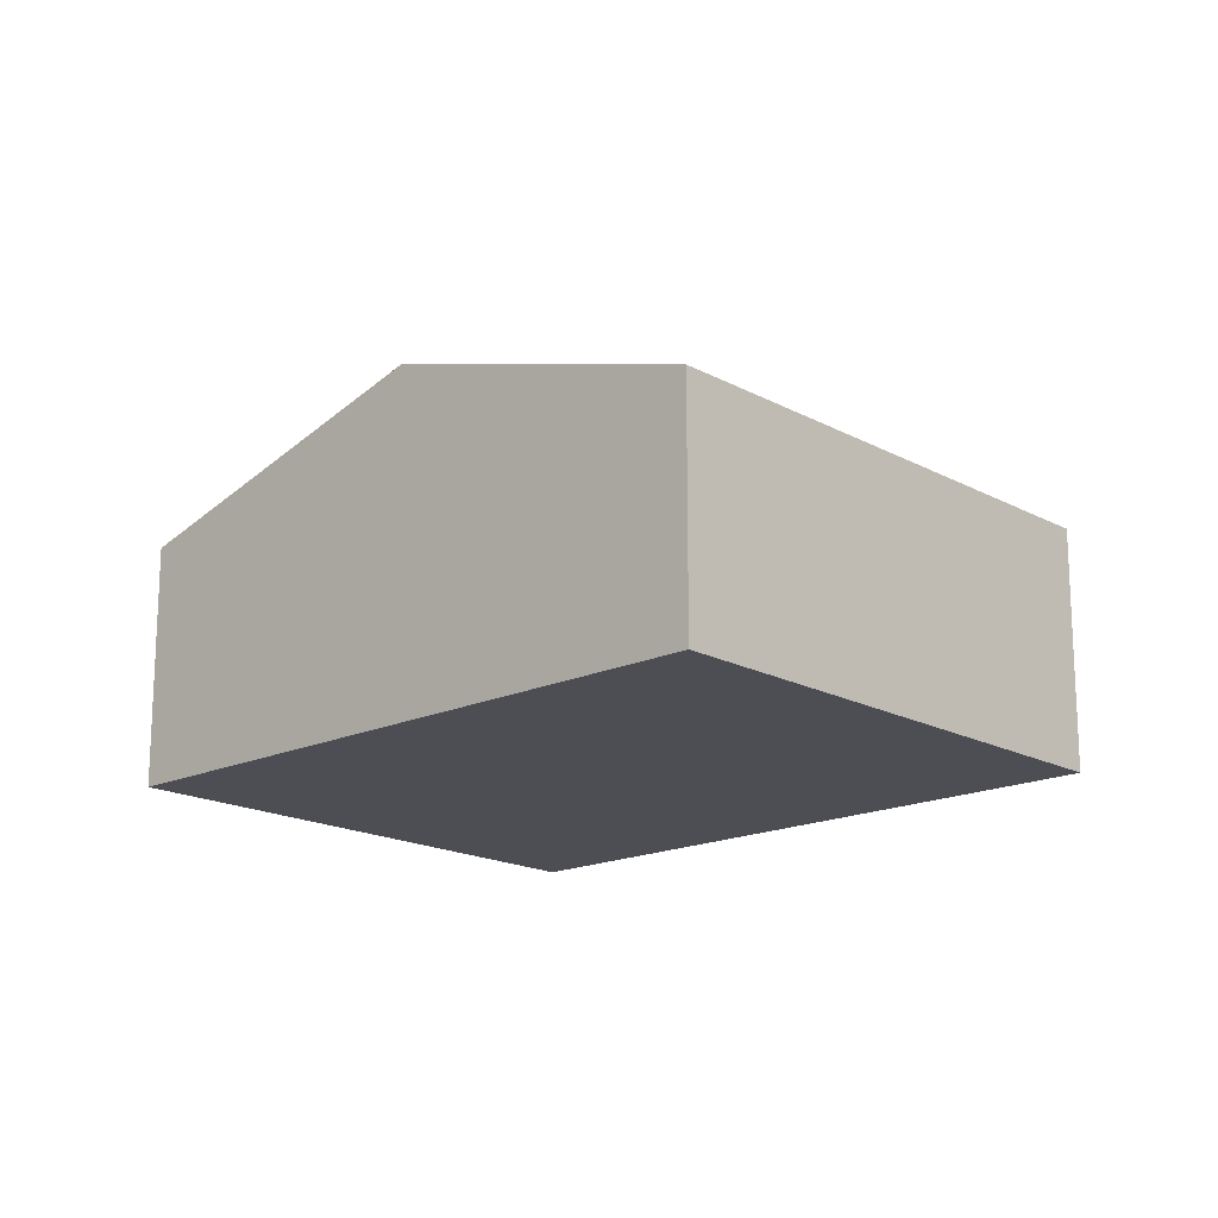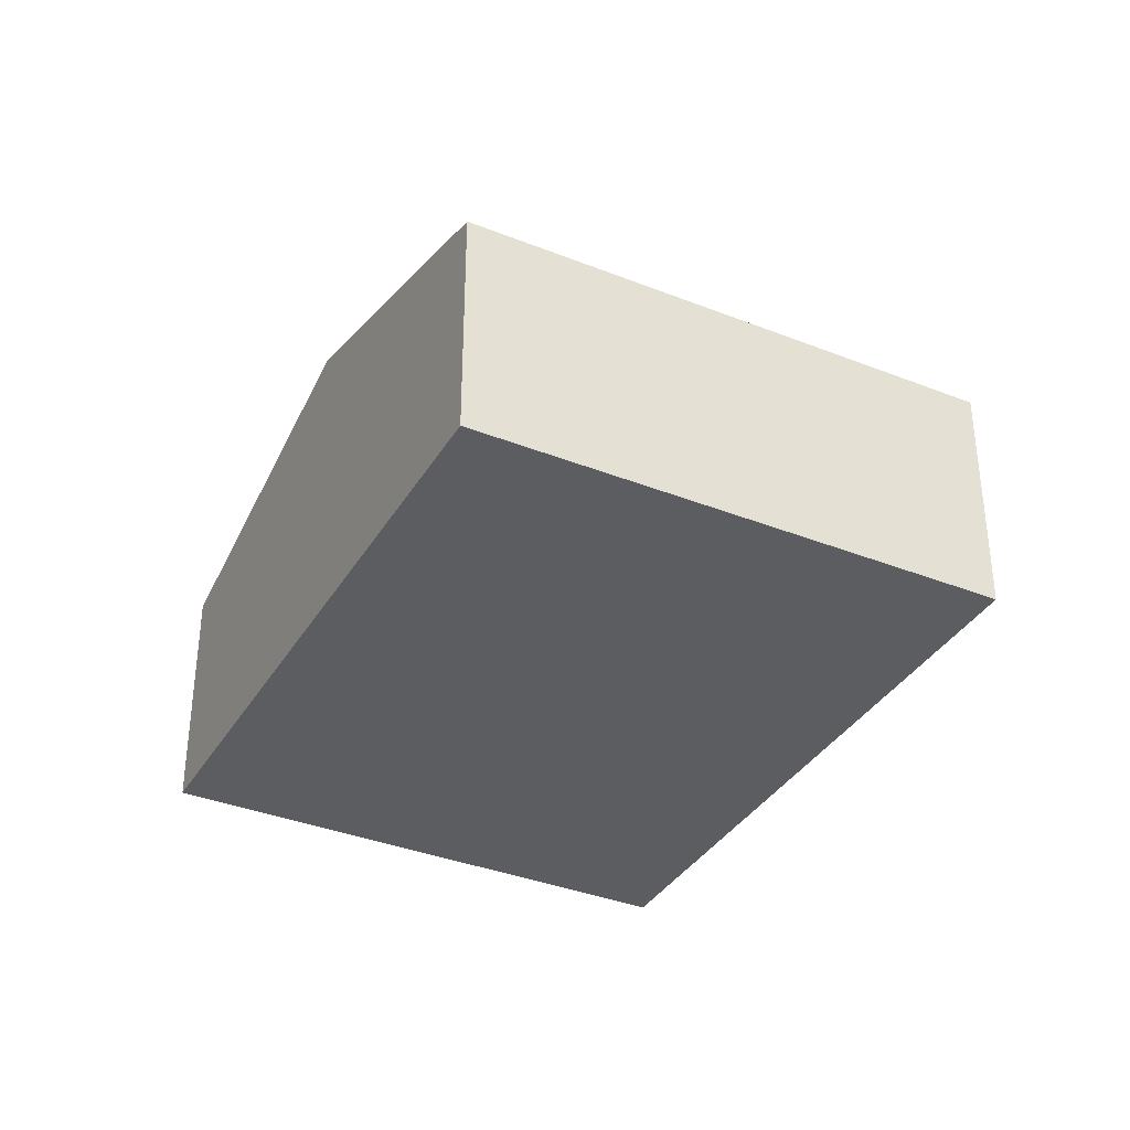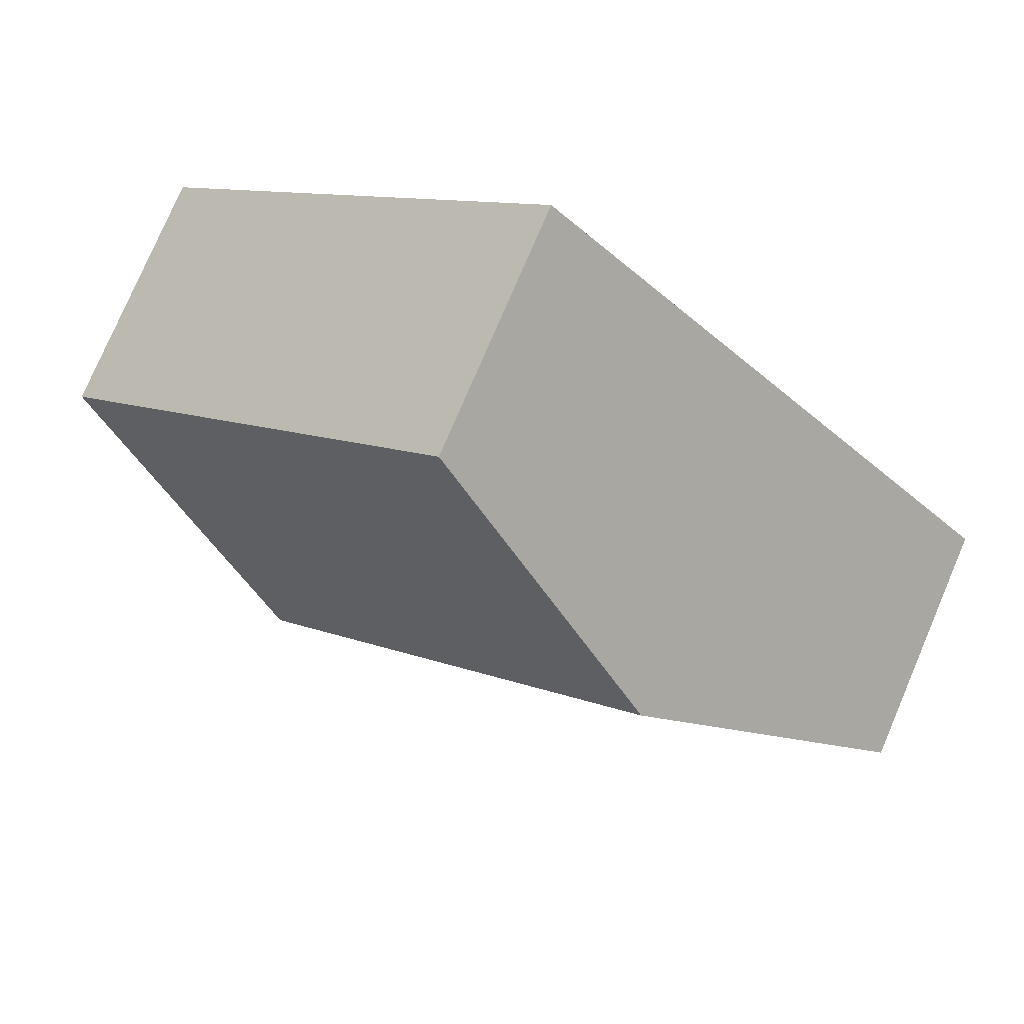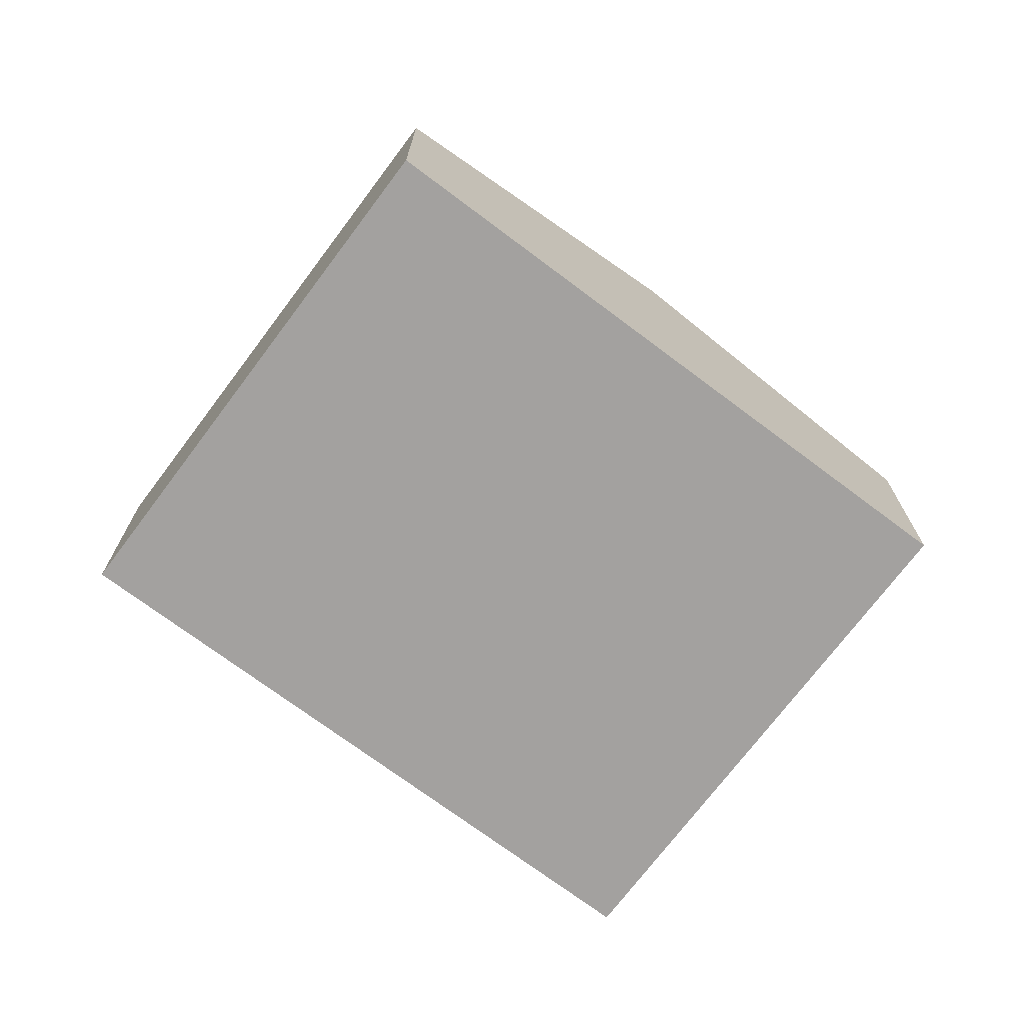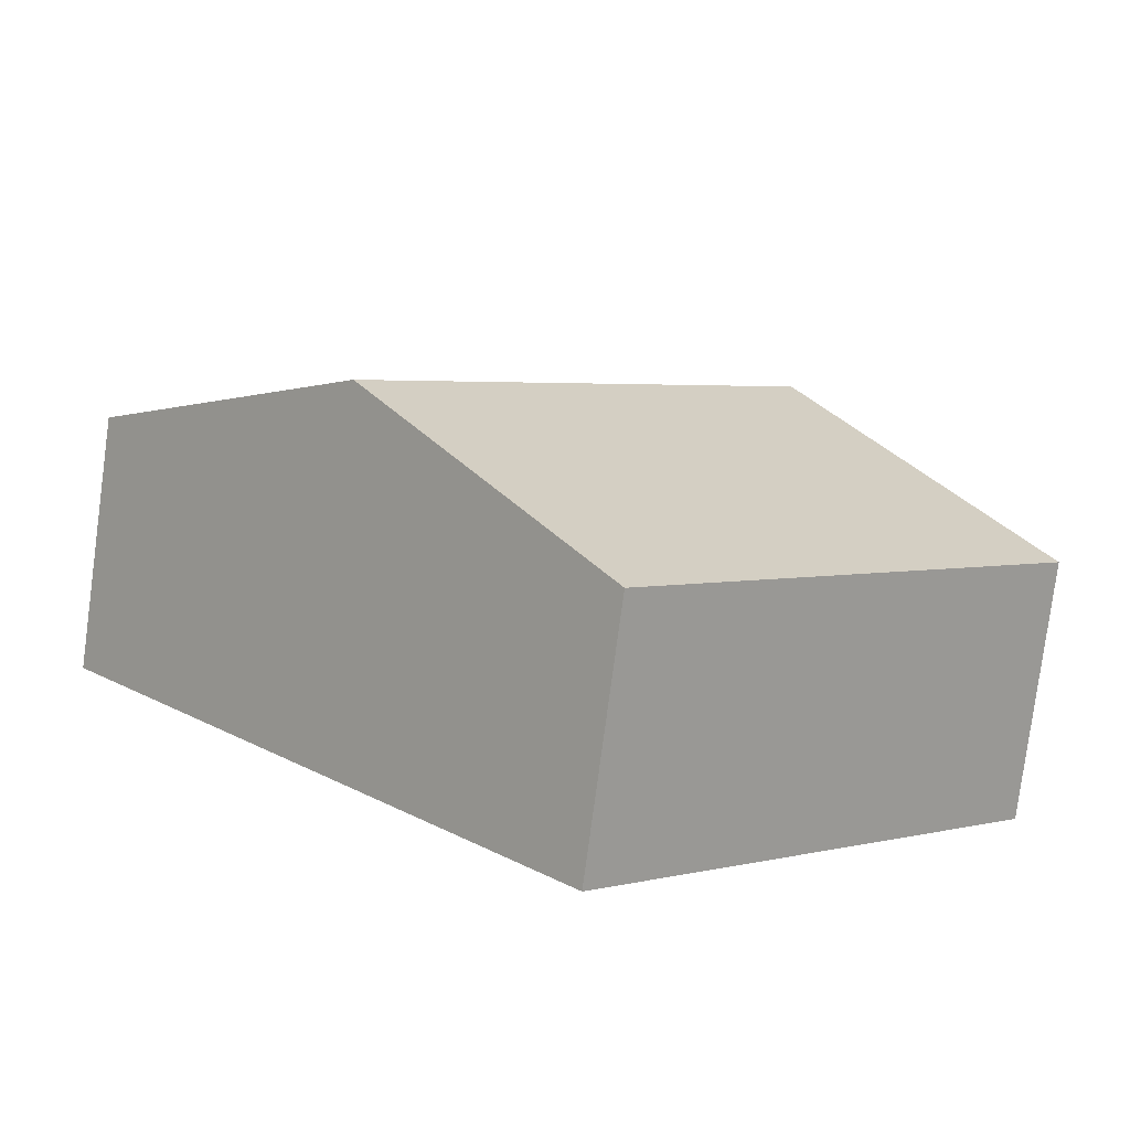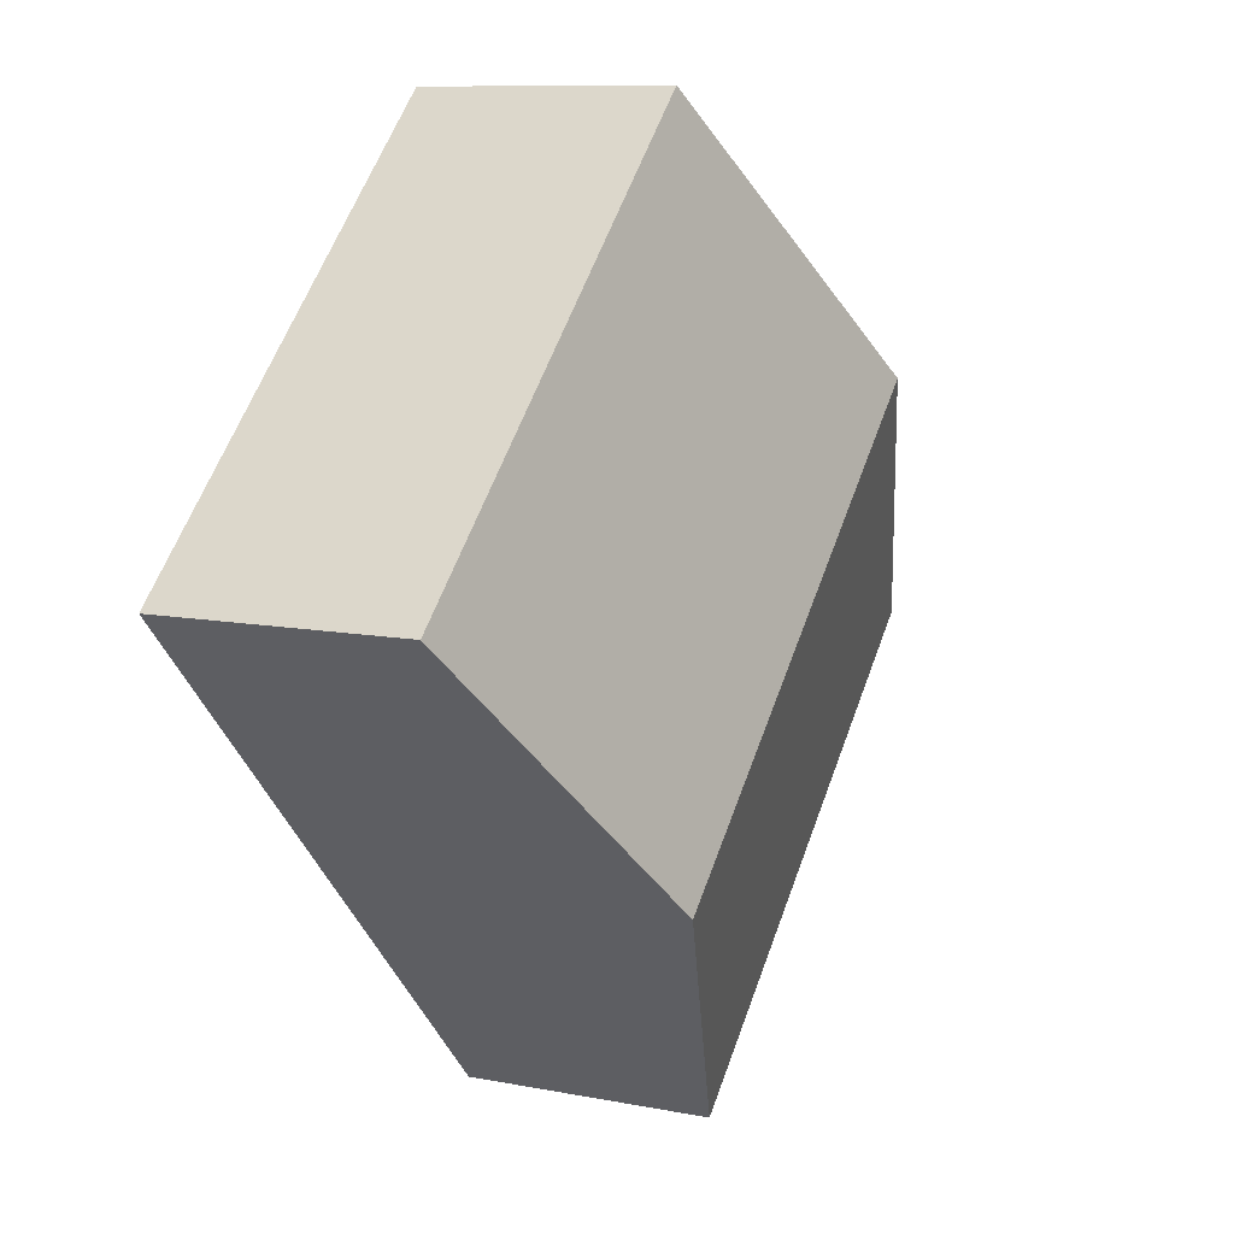
<metadata>
{"format":"obj","ext":"obj","renderer":"f3d","projection":"perspective","resolution":1024,"background":"white","views":[{"elev":-17.3,"azim":-3.5,"up":"+Y"},{"elev":-36.2,"azim":16.3,"up":"+Y"},{"elev":77.3,"azim":-156.9,"up":"+Z"},{"elev":-72.3,"azim":-83.2,"up":"+Y"},{"elev":-79.2,"azim":172.4,"up":"+Z"},{"elev":9.7,"azim":117.3,"up":"+Z"}]}
</metadata>
<code>
v  6.945 3.679 -1.48
v  5.148 2.619 5.389
v  9.519 2.619 1.214
v  2.574 3.679 2.694
v  4.37 2.619 -4.175
v  0 2.62 1.604e-16
v  0 0 0
v  4.37 2.556e-16 -4.175
v  2.574 -1.65e-16 2.694
v  5.148 -3.3e-16 5.389
v  9.519 -7.434e-17 1.214
v  6.945 9.062e-17 -1.48
g defaultobject
f 1 2 3
f 2 1 4
f 5 4 1
f 4 5 6
f 5 7 6
f 7 5 8
f 7 4 6
f 4 7 9
f 4 9 2
f 2 9 10
f 10 3 2
f 3 10 11
f 1 8 5
f 8 1 12
f 12 1 3
f 12 3 11
f 8 9 7
f 9 8 12
f 9 12 10
f 10 12 11

</code>
